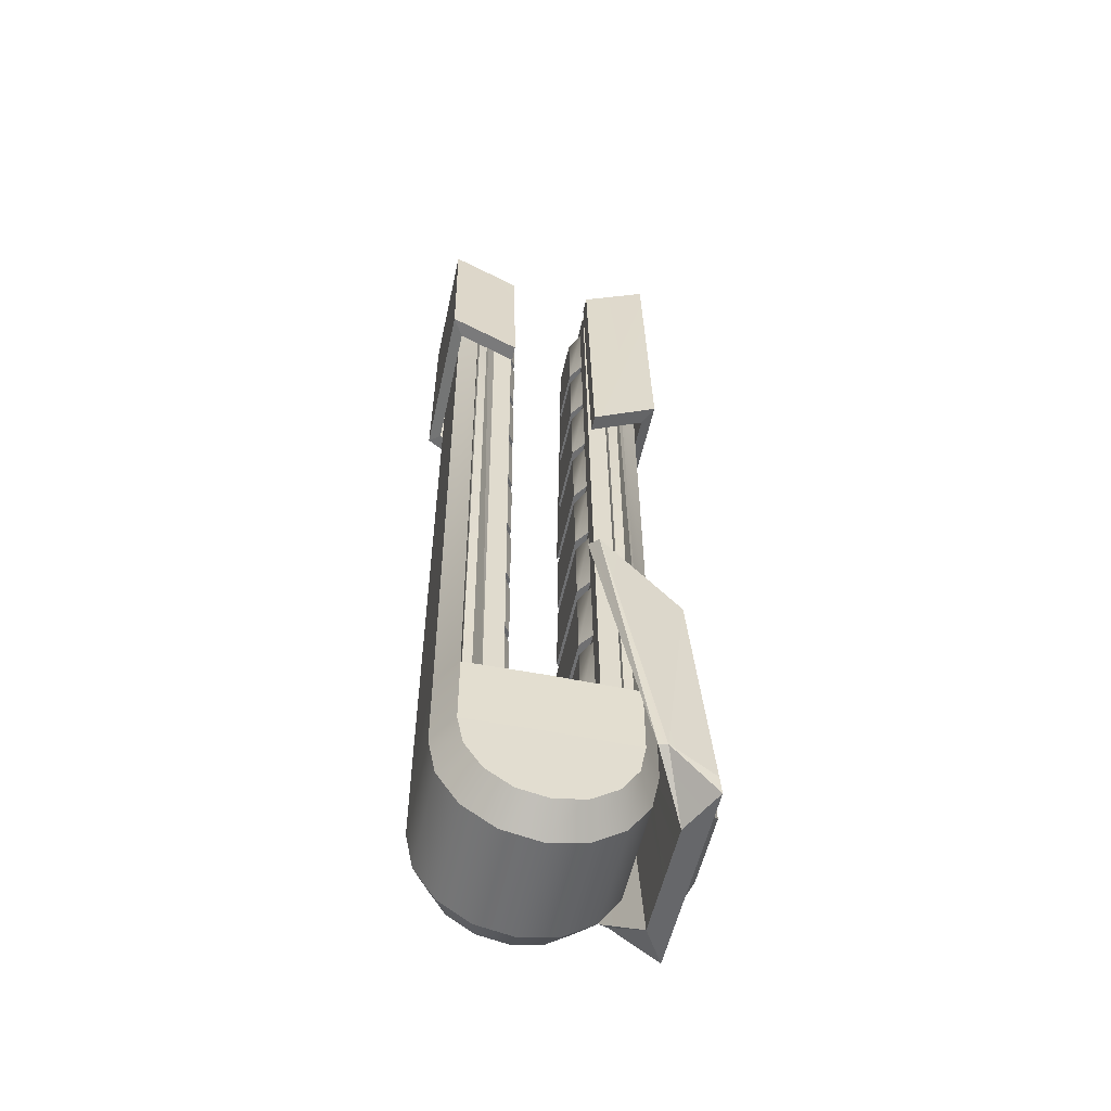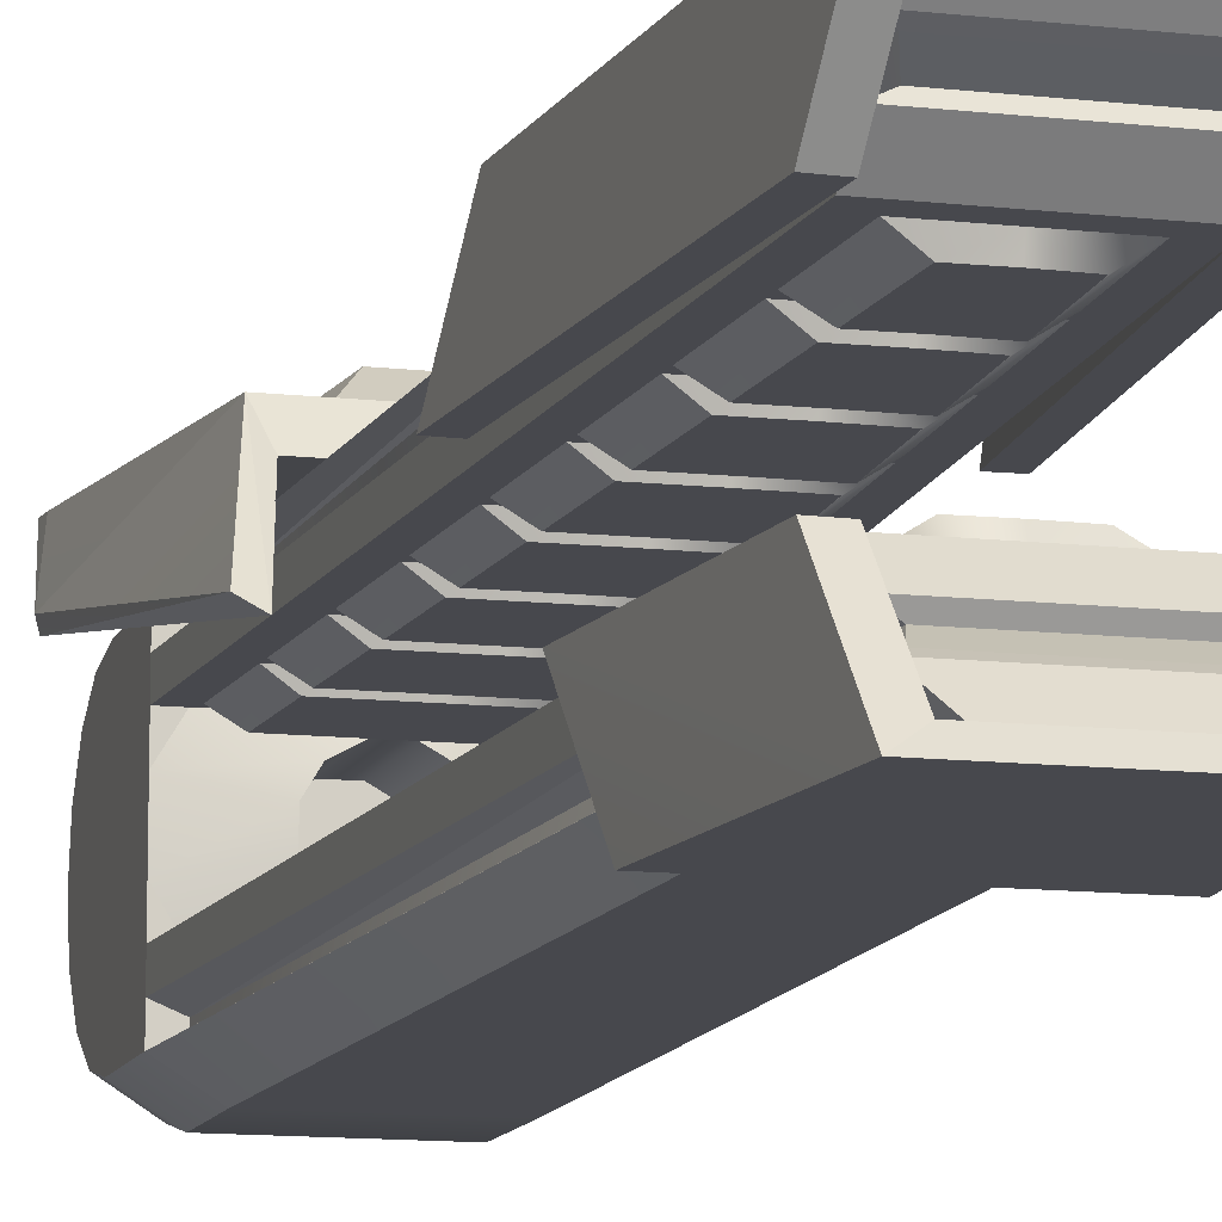
<metadata>
{"format":"obj","ext":"obj","renderer":"f3d","projection":"perspective","resolution":1024,"background":"white","views":[{"elev":-54.0,"azim":77.8,"up":"+Z"},{"elev":-11.7,"azim":-15.5,"up":"+Y"}]}
</metadata>
<code>
o Barrel_m_HE_RailGun_131_Instance
v 0.1146 -3.9e-05 -0.2024
v 0.1146 0.07762 -0.1869
v 0.1146 0.1435 -0.1429
v 0.1146 0.1874 -0.07709
v 0.1146 0.2032 -1e-06
v -0.1135 -0.1872 -0.07766
v -0.1135 -0.2032 -1e-06
v -0.1135 0.2032 -1e-06
v -0.1135 0.1877 -0.07766
v -0.1135 0.1437 -0.1435
v -0.1135 0.0779 -0.1875
v -0.1135 0.000244 -0.2029
v 0.1146 -0.2032 -2e-06
v 0.1146 -0.1875 -0.07709
v 0.1146 -0.1435 -0.1429
v 0.1146 -0.0777 -0.1869
v -0.1135 -0.1432 -0.1435
v -0.1135 -0.07741 -0.1875
v -0.1752 -0.1514 -0.06281
v -0.1752 -0.1645 -1e-06
v -0.1752 0.1644 -1e-06
v -0.1752 0.1519 -0.06281
v -0.1752 0.1163 -0.1161
v -0.1752 0.06306 -0.1516
v -0.1752 0.000244 -0.1641
v -0.1752 -0.1158 -0.1161
v -0.1752 -0.06257 -0.1516
v -0.1752 0.000244 -1e-06
v 0.1778 -3.9e-05 -0.164
v 0.1778 0.0629 -0.1515
v 0.1778 0.1163 -0.1158
v 0.1778 0.1519 -0.06248
v 0.1763 0.1644 -1e-06
v 0.1763 -0.1645 -2e-06
v 0.1778 -0.152 -0.06248
v 0.1778 -0.1163 -0.1158
v 0.1778 -0.06298 -0.1515
v 0.1778 -3.9e-05 0.000465
v 0.08961 -3.9e-05 0.1495
v 0.08961 -0.1832 0.1489
v 0.08961 0.1832 0.1489
v -0.07434 0.000244 0.149
v -0.0885 -0.1832 0.149
v -0.0885 0.1832 0.149
v -0.1752 0.000244 0.1489
v 0.1778 -3.9e-05 0.1494
v 0.1146 -3.9e-05 0.1495
v -0.1135 0.000244 0.1489
v -0.07409 0.000244 -0.000464
v 0.0899 -3.9e-05 4e-05
v 0.0899 -0.1832 -0.0005
v 0.0899 0.1832 -0.000499
v -0.08821 -0.1832 -0.000437
v -0.08821 0.1832 -0.000437
v -0.1752 0.03934 0.1489
v -0.1752 -0.03942 0.1489
v -0.04866 0.1469 0.1489
v 0.04978 -0.147 0.1489
v 0.1778 0.03934 0.1489
v -0.05056 0.04856 3.2e-05
v 0.07017 -0.01783 3.2e-05
v 0.05149 0.04856 3.2e-05
v 0.01914 0.06635 3.2e-05
v -0.06924 0.01775 0.1708
v -0.1752 -3.9e-05 0.1489
v -0.05056 0.04856 0.1708
v -0.1339 0.1075 0.1489
v 0.01914 0.06635 0.1708
v 0.04978 0.1469 0.1489
v 0.05149 0.04856 0.1708
v 0.135 0.1075 0.1489
v 0.07017 0.01775 0.1708
v 0.1778 -0.03942 0.1489
v 0.135 -0.1076 0.1489
v 0.01914 -0.06642 0.1708
v -0.04866 -0.147 0.1489
v -0.05056 -0.04864 0.1708
v -0.1339 -0.1076 0.1489
v -0.06924 -0.01783 0.1708
v -0.06924 0.01775 3.2e-05
v -0.06924 -0.01783 3.2e-05
v -0.01821 0.06635 3.2e-05
v -0.01821 0.06635 0.1708
v 0.07017 0.01775 3.2e-05
v 0.07017 -0.01783 0.1708
v 0.05149 -0.04864 3.2e-05
v 0.05149 -0.04864 0.1708
v 0.01914 -0.06642 3.2e-05
v -0.01821 -0.06642 0.1708
v -0.05056 -0.04864 3.2e-05
v -0.01821 -0.06642 3.2e-05
v -0.1427 0.1572 0.149
v -0.1427 0.1389 0.149
v -0.1122 0.08682 1.592
v -0.08012 0.2032 1.698
v -0.1752 0.08682 0.1489
v -0.1135 0.2032 0.1489
v -0.1752 0.1644 0.1489
v 0.1133 0.08682 1.592
v 0.1763 0.08682 0.1489
v 0.1146 0.2032 0.1489
v 0.08123 0.2032 1.698
v 0.08711 0.1389 1.62
v 0.1118 0.1256 1.628
v 0.1763 0.1256 0.1489
v -0.086 0.1389 1.62
v -0.1107 0.1256 1.628
v 0.1102 0.1644 1.663
v -0.1091 0.1644 1.663
v -0.09729 0.1572 1.651
v 0.1438 0.1572 0.149
v 0.0984 0.1572 1.651
v 0.1763 0.1644 0.1489
v -0.1752 0.1256 0.1489
v 0.1438 0.1389 0.149
v 0.1351 0.2266 1.727
v -0.134 0.2266 1.727
v 0.1785 0.2266 1.121
v 0.1492 0.2037 1.102
v -0.1774 0.2266 1.121
v -0.148 0.2037 1.102
v 0.1916 0.08775 1.019
v 0.1602 0.08775 1.018
v 0.1116 0.08775 1.624
v 0.1455 0.08775 1.625
v -0.1105 0.08775 1.624
v -0.1905 0.08775 1.019
v 0.1023 0.2037 1.708
v -0.1012 0.2037 1.708
v -0.159 0.08775 1.018
v -0.1444 0.08775 1.625
v 0.1028 0.08673 1.03
v 0.1096 0.08673 0.8735
v 0.07109 0.06634 1.023
v -0.07634 0.06634 0.8778
v -0.06998 0.06634 1.023
v 0.000556 0.06634 0.8787
v 0.000556 0.06634 1.024
v -0.1017 0.08673 1.03
v -0.1085 0.08673 0.8735
v 0.000556 0.08673 0.873
v 0.000556 0.08673 1.03
v 0.07745 0.06634 0.8778
v 0.08517 0.06635 0.701
v 0.1105 0.08673 0.8536
v 0.07881 0.06634 0.8466
v 0.1173 0.08673 0.6967
v 0.000556 0.08673 0.8531
v -0.0777 0.06634 0.8466
v -0.1094 0.08673 0.8536
v 0.000556 0.08673 0.6961
v 0.000556 0.06635 0.7017
v -0.08406 0.06635 0.701
v -0.1162 0.08673 0.6967
v 0.000556 0.06634 0.8475
v 0.000556 0.06635 0.6705
v 0.08653 0.06635 0.6698
v -0.1171 0.08673 0.6768
v -0.124 0.08673 0.5199
v -0.08542 0.06635 0.6698
v -0.09178 0.06635 0.5242
v 0.000556 0.08673 0.5191
v 0.000556 0.06635 0.5248
v 0.1251 0.08673 0.5199
v 0.000556 0.08673 0.6762
v 0.1182 0.08673 0.6768
v 0.09289 0.06635 0.5242
v 0.1259 0.08673 0.5
v 0.09425 0.06635 0.493
v 0.000556 0.08673 0.4992
v 0.000556 0.06635 0.4936
v -0.1248 0.08673 0.5
v 0.1006 0.06635 0.3474
v 0.000556 0.08673 0.3422
v 0.1328 0.08673 0.3431
v 0.000556 0.06635 0.3478
v -0.1317 0.08673 0.3431
v -0.09314 0.06635 0.493
v -0.0995 0.06635 0.3474
v -0.1072 0.06635 0.1706
v 0.102 0.06635 0.3162
v 0.1093 0.06635 0.1708
v -0.1325 0.08673 0.3232
v 0.000556 0.08673 0.1652
v -0.1394 0.08673 0.1663
v 0.000556 0.06635 0.1708
v 0.000556 0.08673 0.3222
v -0.1009 0.06635 0.3162
v 0.000556 0.06635 0.3166
v 0.1337 0.08673 0.3232
v 0.1412 0.08673 0.1652
v -0.08012 -0.2032 1.698
v 0.1146 -0.2032 0.1489
v 0.08123 -0.2032 1.698
v -0.1135 -0.2032 0.1489
v 0.1438 -0.139 0.149
v -0.086 -0.139 1.62
v -0.09728 -0.1573 1.651
v -0.1427 -0.139 0.149
v -0.1091 -0.1645 1.663
v 0.1763 -0.1257 0.1489
v 0.1133 -0.0869 1.592
v 0.1763 -0.1645 0.1489
v -0.1122 -0.0869 1.592
v -0.1752 -0.0869 0.1489
v 0.1118 -0.1257 1.628
v -0.1107 -0.1257 1.628
v -0.1752 -0.1257 0.1489
v 0.08711 -0.1389 1.62
v 0.1102 -0.1645 1.663
v 0.0984 -0.1573 1.651
v -0.1752 -0.1645 0.1489
v -0.1427 -0.1573 0.149
v 0.1763 -0.0869 0.1489
v 0.1438 -0.1573 0.149
v -0.134 -0.2267 1.727
v -0.1796 -0.08783 1.269
v -0.1012 -0.2037 1.708
v -0.1105 -0.08783 1.624
v -0.1371 -0.2037 1.352
v -0.1665 -0.2267 1.37
v -0.1481 -0.08783 1.267
v 0.1676 -0.2267 1.37
v -0.1444 -0.08783 1.625
v 0.1023 -0.2037 1.708
v 0.1351 -0.2267 1.727
v 0.1455 -0.08783 1.625
v 0.1383 -0.2037 1.352
v 0.1492 -0.08783 1.267
v 0.1807 -0.08783 1.269
v 0.1116 -0.08783 1.624
v -0.07634 -0.06642 0.8778
v -0.06998 -0.06642 1.023
v 0.000556 -0.06642 1.024
v 0.1028 -0.08681 1.03
v 0.1096 -0.08681 0.8735
v 0.07109 -0.06642 1.023
v 0.07745 -0.06642 0.8778
v 0.000556 -0.08681 0.873
v 0.000556 -0.06642 0.8787
v 0.000556 -0.08681 1.03
v -0.1017 -0.08681 1.03
v -0.1085 -0.08681 0.8735
v -0.1094 -0.08681 0.8536
v -0.0777 -0.06642 0.8466
v 0.000556 -0.08681 0.8531
v 0.1105 -0.08681 0.8536
v 0.000556 -0.08681 0.6961
v -0.08406 -0.06642 0.701
v 0.000556 -0.06642 0.7017
v -0.1162 -0.08681 0.6967
v 0.08517 -0.06642 0.701
v 0.1173 -0.08681 0.6967
v 0.07881 -0.06642 0.8466
v 0.000556 -0.06642 0.8475
v 0.000556 -0.06642 0.5248
v 0.000556 -0.06642 0.6705
v -0.08542 -0.06642 0.6698
v 0.09289 -0.06642 0.5242
v 0.1182 -0.08681 0.6768
v 0.08653 -0.06642 0.6698
v 0.000556 -0.08681 0.5191
v 0.1251 -0.08681 0.5199
v -0.09178 -0.06642 0.5242
v 0.000556 -0.08681 0.6762
v -0.1171 -0.08681 0.6768
v -0.124 -0.08681 0.5199
v -0.1248 -0.08681 0.5
v -0.09314 -0.06642 0.493
v 0.000556 -0.08681 0.4992
v 0.000556 -0.06642 0.4936
v 0.09425 -0.06642 0.493
v 0.1259 -0.08681 0.5
v -0.0995 -0.06642 0.3474
v 0.000556 -0.08681 0.3422
v -0.1317 -0.08681 0.3431
v 0.1006 -0.06642 0.3474
v 0.1328 -0.08681 0.3431
v 0.000556 -0.06642 0.3478
v 0.000556 -0.06642 0.1708
v 0.000556 -0.06642 0.3166
v 0.1093 -0.06642 0.1708
v -0.1009 -0.06642 0.3162
v 0.1337 -0.08681 0.3232
v 0.000556 -0.08681 0.1652
v 0.1412 -0.08681 0.1652
v -0.1072 -0.06642 0.1706
v -0.1394 -0.08681 0.1663
v 0.000556 -0.08681 0.3222
v 0.102 -0.06642 0.3162
v -0.1325 -0.08681 0.3232
v 0.08734 0.08673 1.384
v 0.09419 0.08673 1.227
v 0.05566 0.06634 1.377
v 0.000556 0.08673 1.384
v 0.000556 0.06634 1.378
v 0.000556 0.08673 1.227
v -0.05454 0.06634 1.377
v -0.08623 0.08673 1.384
v -0.09308 0.08673 1.227
v 0.000556 0.06634 1.233
v 0.06201 0.06634 1.231
v -0.0609 0.06634 1.231
v -0.06226 0.06634 1.2
v 0.06338 0.06634 1.2
v -0.06862 0.06634 1.055
v -0.09395 0.08673 1.207
v 0.06973 0.06634 1.055
v 0.000556 0.08673 1.05
v 0.000556 0.06634 1.056
v -0.1008 0.08673 1.05
v 0.1019 0.08673 1.05
v 0.000556 0.08673 1.207
v 0.000556 0.06634 1.201
v 0.09506 0.08673 1.207
v -0.08623 -0.08681 1.384
v -0.09308 -0.08681 1.227
v -0.05454 -0.06642 1.377
v 0.000556 -0.08681 1.384
v 0.000556 -0.06642 1.378
v 0.000556 -0.08681 1.227
v 0.08734 -0.08681 1.384
v 0.000556 -0.06642 1.233
v -0.0609 -0.06642 1.231
v 0.09419 -0.08681 1.227
v 0.05566 -0.06642 1.377
v 0.06201 -0.06642 1.231
v 0.06338 -0.06642 1.2
v 0.000556 -0.06642 1.201
v -0.06226 -0.06642 1.2
v 0.09506 -0.08681 1.207
v 0.1019 -0.08681 1.05
v 0.06973 -0.06642 1.055
v 0.000556 -0.08681 1.05
v 0.000556 -0.06642 1.056
v 0.000556 -0.08681 1.207
v -0.09395 -0.08681 1.207
v -0.06862 -0.06642 1.055
v -0.1008 -0.08681 1.05
v -0.04682 0.06634 1.554
v -0.05318 0.06634 1.408
v 0.04794 0.06634 1.554
v -0.07851 0.08673 1.561
v -0.08536 0.08673 1.404
v 0.0543 0.06634 1.408
v 0.000556 0.08673 1.404
v 0.000556 0.06634 1.41
v 0.08647 0.08673 1.404
v 0.000556 0.08673 1.561
v 0.000556 0.06634 1.555
v 0.07962 0.08673 1.561
v 0.000556 -0.06642 1.41
v 0.04794 -0.06642 1.554
v -0.04682 -0.06642 1.554
v 0.0543 -0.06642 1.408
v 0.07962 -0.08681 1.561
v -0.05318 -0.06642 1.408
v 0.000556 -0.08681 1.404
v 0.08647 -0.08681 1.404
v 0.000556 -0.08681 1.561
v 0.000556 -0.06642 1.555
v -0.07851 -0.08681 1.561
v -0.08536 -0.08681 1.404
v 0.1778 -3.9e-05 3.2e-05
f 28 45 98 21
f 27 26 19 20 28 21 22 23 24 25
f 33 113 46 38
f 29 30 31 32 33 38 34 35 36 37
f 41 44 54 52
f 40 39 50 51
f 48 195 212 45
f 97 48 45 98
f 193 47 46 203
f 47 101 113 46
f 38 46 203 34
f 20 212 45 28
f 39 40 193 47
f 41 39 47 101
f 43 42 48 195
f 42 44 97 48
f 40 43 195 193
f 44 41 101 97
f 50 49 53 51
f 52 54 49 50
f 44 42 49 54
f 39 41 52 50
f 43 40 51 53
f 42 43 53 49
f 16 15 17 18
f 3 2 11 10
f 1 16 18 12
f 14 13 7 6
f 4 3 10 9
f 21 98 97 8
f 15 14 6 17
f 5 4 9 8
f 8 97 101 5
f 2 1 12 11
f 12 18 27 25
f 11 12 25 24
f 8 9 22 21
f 18 17 26 27
f 13 193 195 7
f 9 10 23 22
f 17 6 19 26
f 10 11 24 23
f 6 7 20 19
f 2 3 31 30
f 16 1 29 37
f 13 14 35 34
f 3 4 32 31
f 14 15 36 35
f 4 5 33 32
f 5 101 113 33
f 1 2 30 29
f 15 16 37 36
f 7 195 212 20
f 34 203 193 13
f 80 82 60
f 80 90 82
f 82 90 61
f 82 61 62
f 82 62 63
f 62 61 84
f 61 90 88
f 61 88 86
f 88 90 91
f 81 90 80
f 56 64 55 65
f 64 56 79
f 66 55 64
f 55 66 67
f 83 67 66
f 67 83 57
f 68 57 83 186
f 57 68 69
f 70 69 68
f 69 70 71
f 72 71 70
f 71 72 59
f 85 59 72
f 59 85 73
f 87 73 85
f 73 87 74
f 75 74 87
f 74 75 58
f 89 58 75 280
f 58 89 76
f 77 76 89
f 76 77 78
f 79 78 77
f 78 79 56
f 79 80 64
f 80 79 81
f 60 64 80
f 64 60 66
f 82 66 60
f 66 82 83
f 63 83 82
f 83 63 68
f 62 68 63
f 68 62 70
f 84 70 62
f 70 84 72
f 61 72 84
f 72 61 85
f 86 85 61
f 85 86 87
f 88 87 86
f 87 88 75
f 91 75 88
f 75 91 89
f 89 90 77
f 90 89 91
f 81 77 90
f 77 81 79
f 102 97 95
f 97 102 101
f 106 112 110
f 112 106 103
f 92 106 110
f 106 92 93
f 103 111 112
f 111 103 115
f 94 104 107
f 104 94 99
f 102 109 108
f 109 102 95
f 114 94 107
f 94 114 96
f 109 97 98
f 97 109 95
f 99 105 104
f 105 99 100
f 101 108 113
f 108 101 102
f 107 103 106
f 103 107 104
f 104 115 103
f 115 104 105
f 114 106 93
f 106 114 107
f 108 110 112
f 110 108 109
f 109 92 110
f 92 109 98
f 113 112 111
f 112 113 108
f 99 96 100
f 96 99 94
f 93 98 114
f 98 93 92
f 113 115 105
f 115 113 111
f 116 120 117
f 120 116 118
f 122 116 125
f 116 122 118
f 128 123 124
f 123 128 119
f 120 119 121
f 119 120 118
f 119 122 123
f 122 119 118
f 121 127 120
f 127 121 130
f 123 125 124
f 125 123 122
f 124 116 128
f 116 124 125
f 116 129 128
f 129 116 117
f 117 126 129
f 126 117 131
f 127 117 120
f 117 127 131
f 128 121 119
f 121 128 129
f 129 130 121
f 130 129 126
f 130 131 127
f 131 130 126
f 132 143 133
f 134 142 138
f 142 134 132
f 143 132 134
f 141 143 137
f 136 142 139
f 142 136 138
f 141 135 140
f 135 141 137
f 143 141 133
f 134 137 143
f 139 135 136
f 135 139 140
f 136 137 138
f 137 136 135
f 137 134 138
f 144 145 146
f 145 144 147
f 146 148 155
f 148 146 145
f 149 148 150
f 148 149 155
f 151 144 152
f 144 151 147
f 151 153 154
f 153 151 152
f 150 153 149
f 153 150 154
f 146 152 144
f 152 146 155
f 149 152 155
f 152 149 153
f 163 160 161
f 160 163 156
f 163 157 156
f 157 163 167
f 161 158 159
f 158 161 160
f 161 162 163
f 162 161 159
f 167 162 164
f 162 167 163
f 165 160 156
f 160 165 158
f 165 157 166
f 157 165 156
f 166 167 164
f 167 166 157
f 168 173 175
f 173 168 169
f 169 170 171
f 170 169 168
f 178 170 172
f 170 178 171
f 173 174 175
f 174 173 176
f 174 179 177
f 179 174 176
f 179 172 177
f 172 179 178
f 169 176 173
f 176 169 171
f 176 178 179
f 178 176 171
f 188 186 189
f 186 188 180
f 186 181 189
f 181 186 182
f 183 180 188
f 180 183 185
f 184 180 185
f 180 184 186
f 184 182 186
f 182 184 191
f 187 188 189
f 188 187 183
f 181 187 189
f 187 181 190
f 190 182 191
f 182 190 181
f 192 193 194
f 193 192 195
f 209 198 211
f 198 209 197
f 215 209 211
f 209 215 196
f 197 213 198
f 213 197 199
f 202 207 206
f 207 202 204
f 192 210 200
f 210 192 194
f 201 202 206
f 202 201 214
f 210 193 203
f 193 210 194
f 204 208 207
f 208 204 205
f 195 200 212
f 200 195 192
f 206 197 209
f 197 206 207
f 207 199 197
f 199 207 208
f 201 209 196
f 209 201 206
f 200 211 198
f 211 200 210
f 210 215 211
f 215 210 203
f 212 198 213
f 198 212 200
f 204 214 205
f 214 204 202
f 196 201 203
f 203 215 196
f 212 208 199
f 199 213 212
f 216 223 226
f 223 216 221
f 217 216 224
f 216 217 221
f 218 222 219
f 222 218 220
f 223 220 228
f 220 223 221
f 220 217 222
f 217 220 221
f 228 230 223
f 230 228 229
f 222 224 219
f 224 222 217
f 219 216 218
f 216 219 224
f 216 225 218
f 225 216 226
f 226 231 225
f 231 226 227
f 230 226 223
f 226 230 227
f 218 228 220
f 228 218 225
f 225 229 228
f 229 225 231
f 229 227 230
f 227 229 231
f 242 232 243
f 233 241 234
f 241 233 242
f 232 242 233
f 239 232 240
f 237 241 235
f 241 237 234
f 239 238 236
f 238 239 240
f 232 239 243
f 233 240 232
f 235 238 237
f 238 235 236
f 237 240 234
f 240 237 238
f 240 233 234
f 249 244 245
f 244 249 251
f 245 246 255
f 246 245 244
f 254 246 247
f 246 254 255
f 248 249 250
f 249 248 251
f 248 252 253
f 252 248 250
f 247 252 254
f 252 247 253
f 245 250 249
f 250 245 255
f 254 250 255
f 250 254 252
f 256 261 259
f 261 256 257
f 256 258 257
f 258 256 264
f 259 260 263
f 260 259 261
f 259 262 256
f 262 259 263
f 264 262 267
f 262 264 256
f 265 261 257
f 261 265 260
f 265 258 266
f 258 265 257
f 266 264 267
f 264 266 258
f 268 274 276
f 274 268 269
f 269 270 271
f 270 269 268
f 272 270 273
f 270 272 271
f 274 275 276
f 275 274 279
f 275 277 278
f 277 275 279
f 277 273 278
f 273 277 272
f 269 279 274
f 279 269 271
f 279 272 277
f 272 279 271
f 290 280 281
f 280 290 282
f 280 283 281
f 283 280 287
f 284 282 290
f 282 284 286
f 285 282 286
f 282 285 280
f 285 287 280
f 287 285 288
f 289 290 281
f 290 289 284
f 283 289 281
f 289 283 291
f 291 287 288
f 287 291 283
f 292 302 293
f 294 295 296
f 295 294 292
f 302 292 294
f 297 302 301
f 298 295 299
f 295 298 296
f 297 303 300
f 303 297 301
f 302 297 293
f 294 301 302
f 299 303 298
f 303 299 300
f 298 301 296
f 301 298 303
f 301 294 296
f 310 304 306
f 304 310 314
f 310 305 314
f 306 307 311
f 307 306 304
f 305 310 308
f 306 309 310
f 309 306 311
f 308 309 312
f 313 304 314
f 304 313 307
f 309 308 310
f 313 305 315
f 305 313 314
f 308 315 305
f 315 308 312
f 316 324 317
f 318 319 320
f 319 318 316
f 324 316 318
f 321 324 323
f 326 319 322
f 319 326 320
f 321 327 325
f 327 321 323
f 324 321 317
f 318 323 324
f 322 327 326
f 327 322 325
f 326 323 320
f 323 326 327
f 323 318 320
f 335 328 333
f 328 335 329
f 335 330 329
f 333 331 332
f 331 333 328
f 330 335 338
f 333 334 335
f 334 333 332
f 338 334 339
f 336 328 329
f 328 336 331
f 334 338 335
f 336 330 337
f 330 336 329
f 338 337 330
f 337 338 339
f 347 340 341
f 340 347 350
f 347 342 350
f 341 343 344
f 343 341 340
f 342 347 345
f 341 346 347
f 346 341 344
f 345 346 348
f 349 340 350
f 340 349 343
f 346 345 347
f 349 342 351
f 342 349 350
f 345 351 342
f 351 345 348
f 352 353 355
f 353 352 361
f 352 354 361
f 355 356 359
f 356 355 353
f 354 352 357
f 355 358 352
f 358 355 359
f 357 358 363
f 360 353 361
f 353 360 356
f 358 357 352
f 360 354 362
f 354 360 361
f 357 362 354
f 362 357 363
l 55 56
o Barrel_Cowl_Barrel_Cowl_m_HE_RailGun_131_Instance.001
v 0.1237 0.2327 -0.1315
v 0 0.2327 -0.1315
v 0 0.2327 -0.1315
v 0.1509 0.2041 0.4578
v 0 0.2041 0.4578
v 0 0.2191 0.1495
v 0.08019 0.3141 -0.04293
v 0 0.3141 -0.04293
v 0 0.305 0.195
v 0.2107 0.2816 -0.1225
v 0.2269 0.189 -0.04
v 0.1237 0.2327 -0.1315
v 0.06525 0.2994 0.3435
v 0 0.2994 0.3435
v 0 0.2994 0.3435
v 0.1017 0.2562 0.4034
v 0.1308 0.2788 -0.09147
v 0 0.3141 -0.04293
v -0.1237 0.2327 -0.1315
v 0.2107 0.2784 -0.08307
v 0 0.2816 -0.1225
v 0 0.28 -0.1225
v 0 0.2562 0.4034
v 0 0.265 0.2111
v 0 0.2284 0.4421
v -0.1509 0.2041 0.4578
v -0.167 0.2552 0.4248
v -0.1778 0.06986 0.5675
v -0.2031 0.08679 0.5556
v 0 0.2552 0.4248
v 0.167 0.2552 0.4248
v 0.2227 0.1719 -0.03957
v 0.1778 0.06986 0.5675
v 0.2269 0.189 -0.04
v 0.2031 0.08679 0.5556
v -0.2107 0.2784 -0.08307
v -0.2269 0.189 -0.04
v -0.2269 0.189 -0.04
v 0 0.2788 -0.09147
v -0.2107 0.2816 -0.1225
v -0.2227 0.1719 -0.03957
v -0.1237 0.2327 -0.1315
v -0.08019 0.3141 -0.04293
v -0.06525 0.2994 0.3435
v -0.1017 0.2562 0.4034
v -0.1308 0.2788 -0.09147
f 365 366 367
f 365 368 369 370
f 371 372 373
f 365 374 375
f 375 376 365
f 377 378 379
f 377 380 381
f 382 372 371
f 373 378 377 371
f 370 383 366
f 376 368 365
f 384 374 385 386
f 379 387 380 377
f 384 386 388
f 389 390 369
f 391 392 390
f 392 391 393
f 384 388 394 395
f 368 395 394 389
f 375 374 384
f 367 385 374 365
f 396 397 368
f 396 398 399
f 376 396 368
f 399 397 396
f 376 375 398
f 398 396 376
f 395 399 398
f 397 399 395
f 395 375 384
f 389 369 368
f 395 368 397
f 398 375 395
f 370 366 365
f 391 400 401
f 402 391 401
f 391 402 393
f 371 381 403 382
f 401 400 404
f 405 390 392
f 406 390 405
f 406 383 390
f 405 393 402
f 393 405 392
f 406 402 401
f 402 406 405
f 367 383 404 385
f 383 401 404
f 401 383 406
f 382 407 372
f 379 408 409 387
f 410 408 407
f 408 410 409
f 373 407 408 378
f 408 379 378
f 407 373 372
f 407 382 403 410
f 400 386 385 404
f 400 388 386
f 400 391 394 388
f 390 389 394 391
f 383 367 366
f 381 371 377
f 383 370 369 390

</code>
